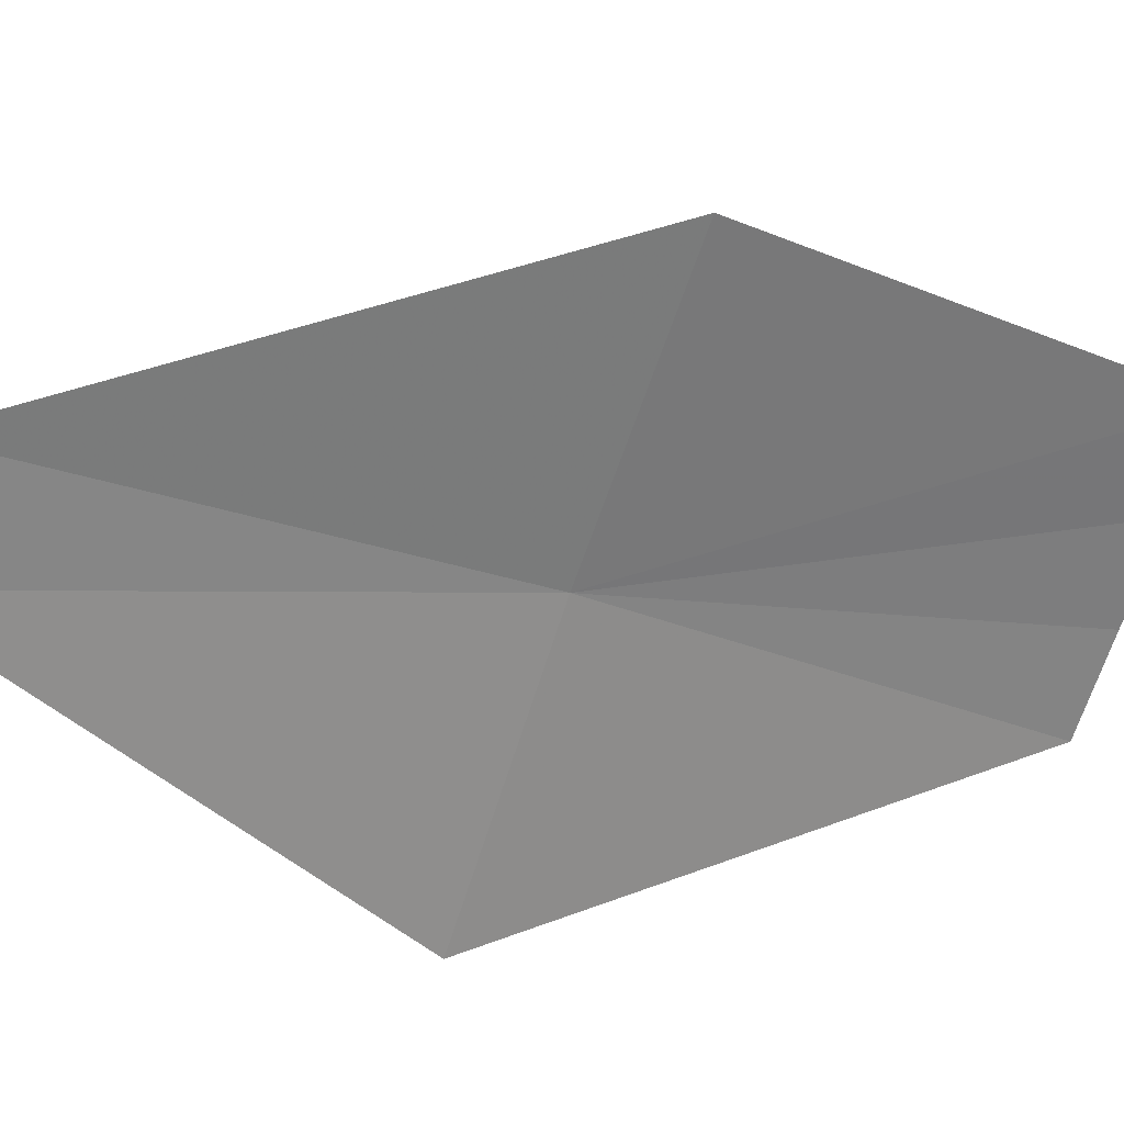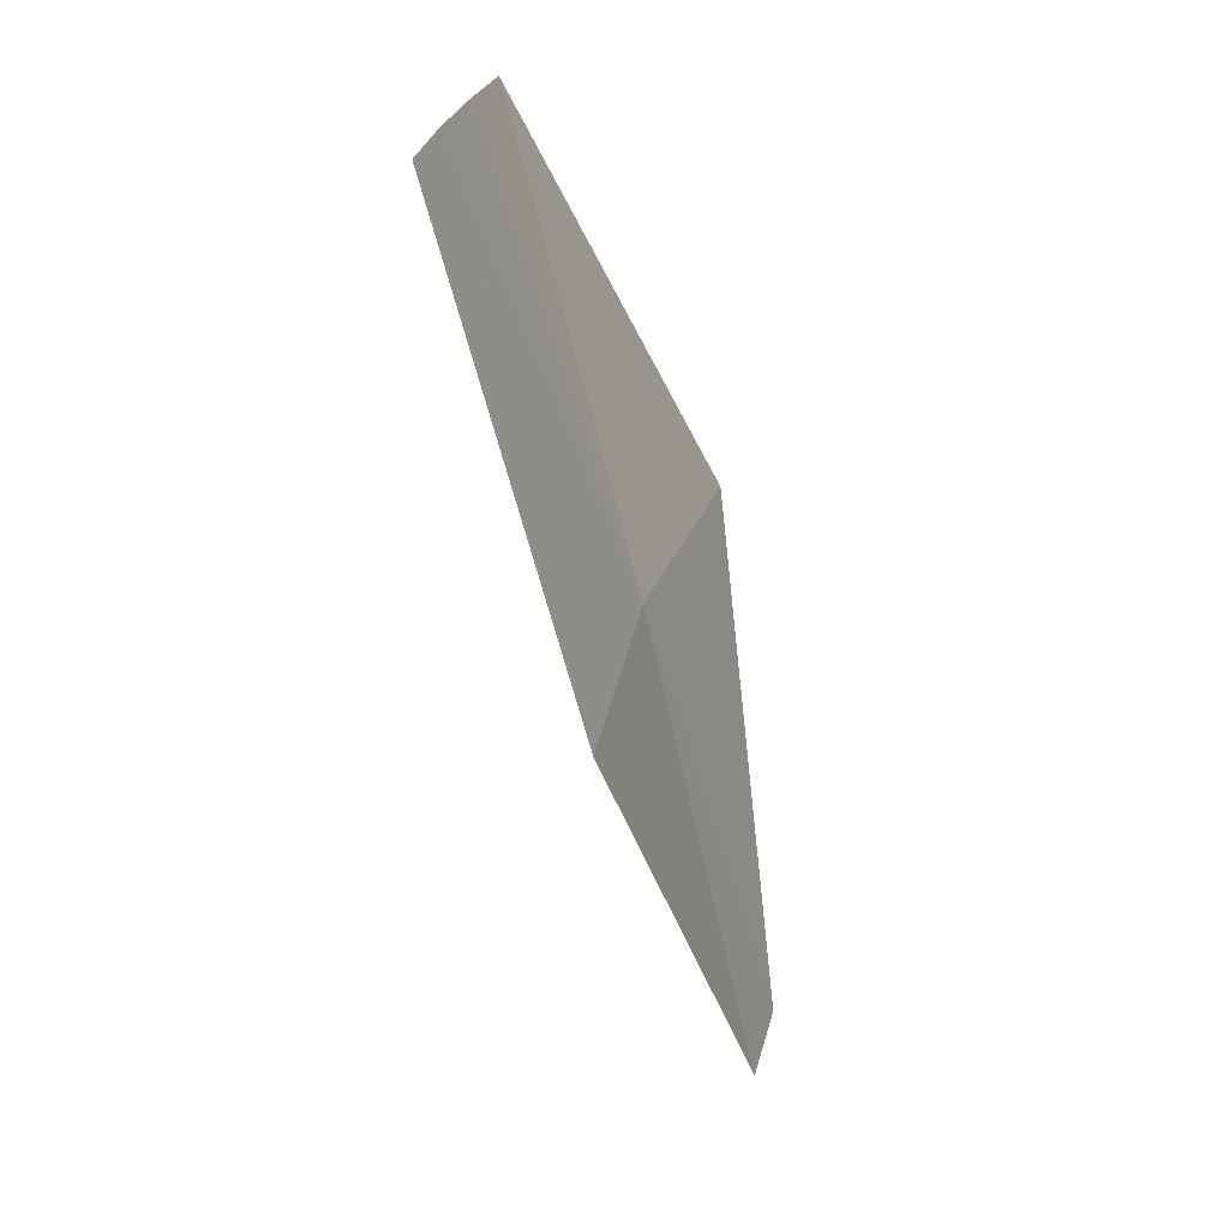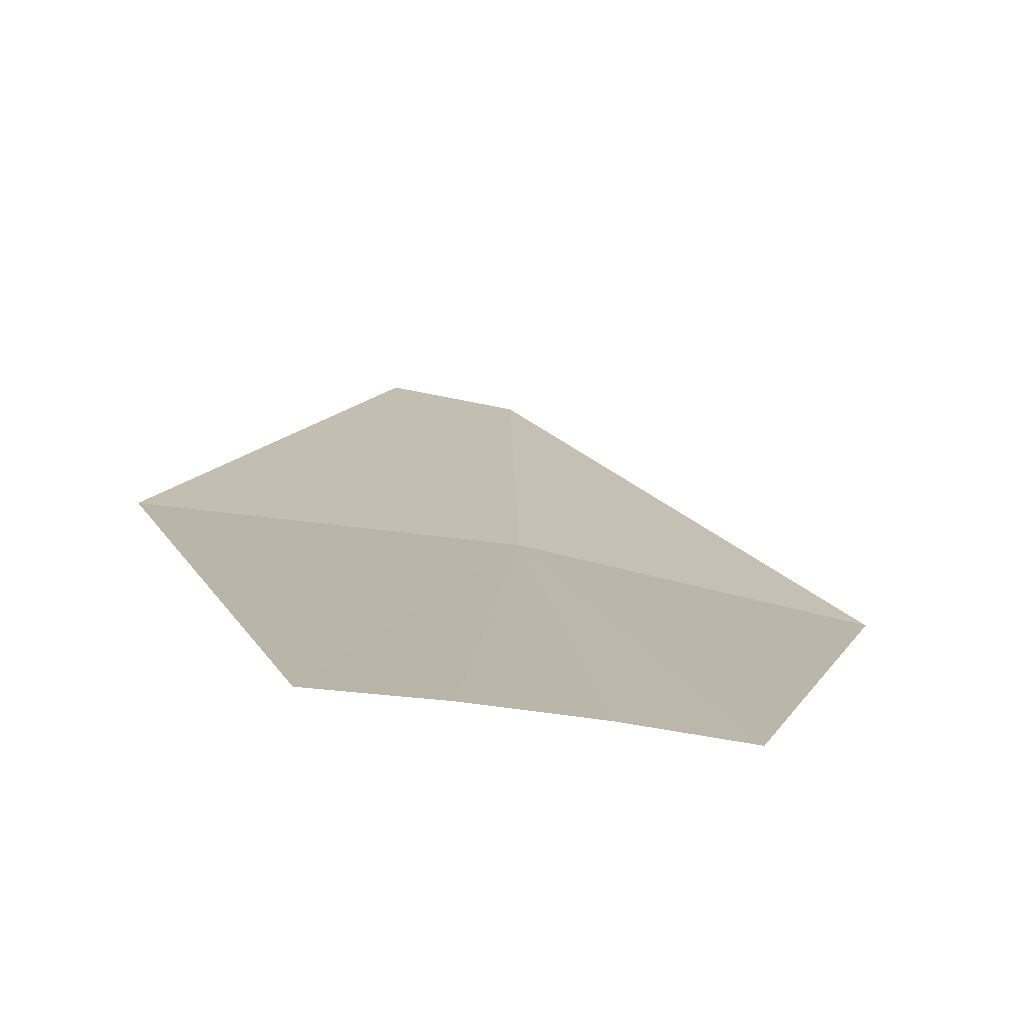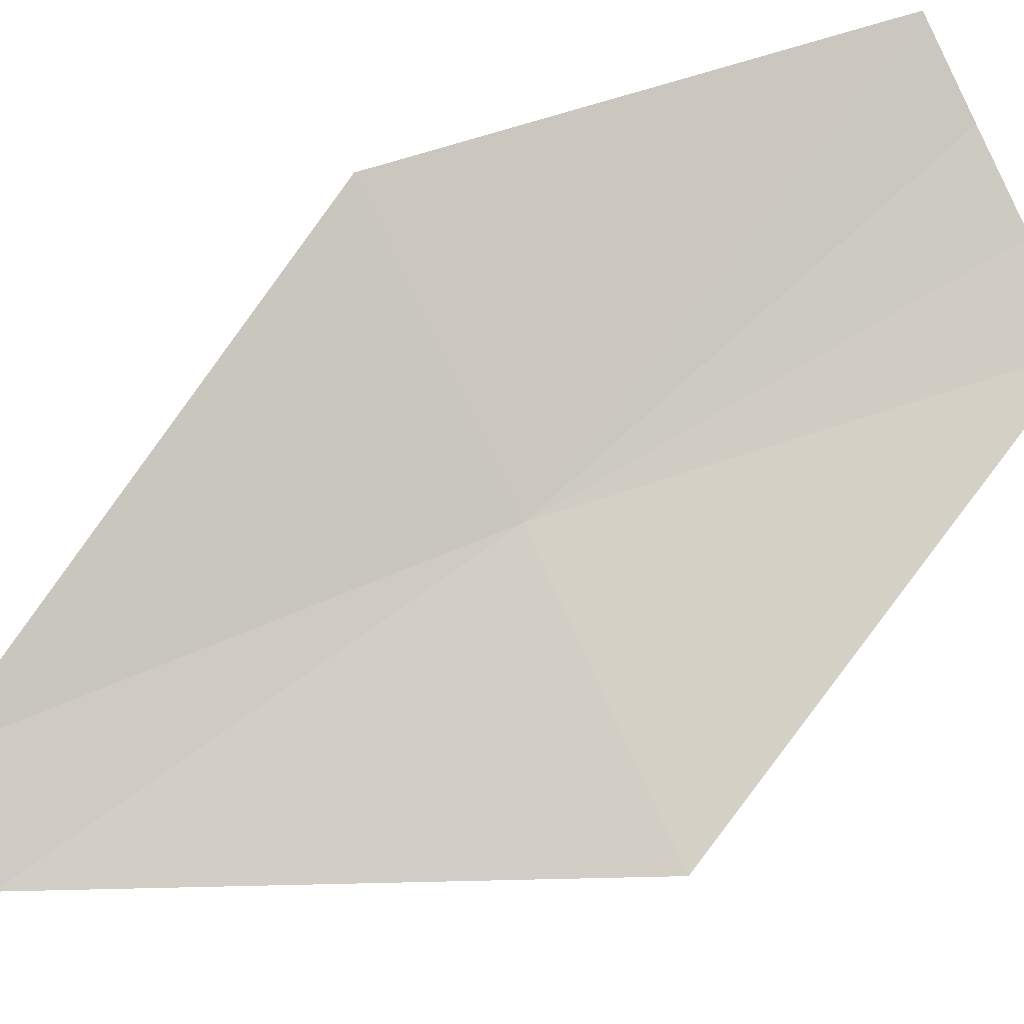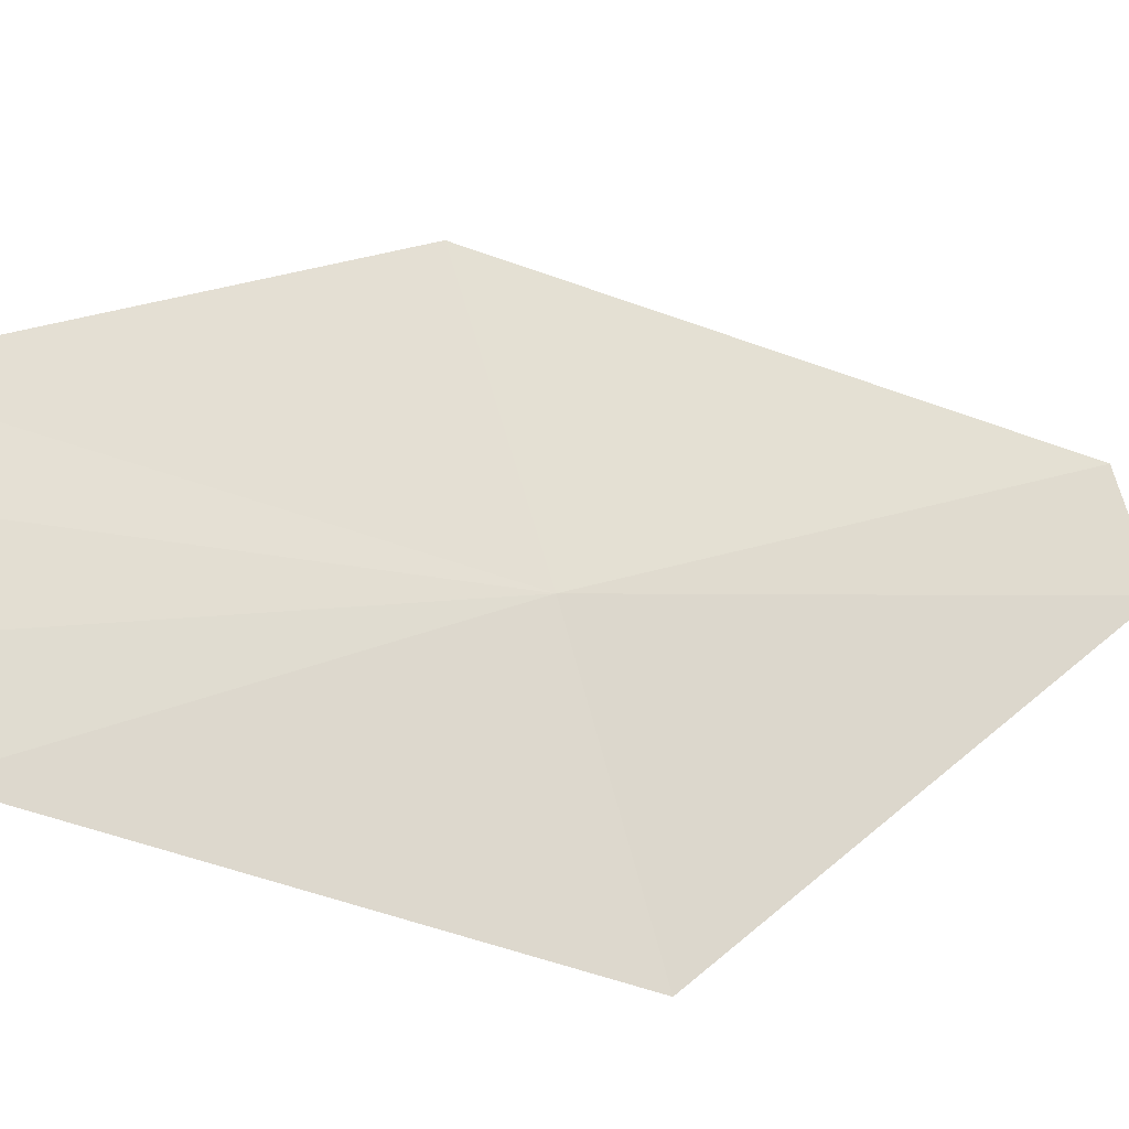
<metadata>
{"format":"obj","ext":"obj","renderer":"f3d","projection":"perspective","resolution":1024,"background":"white","views":[{"elev":-52.2,"azim":-109.1,"up":"+Y"},{"elev":24.3,"azim":-93.1,"up":"+Z"},{"elev":30.7,"azim":-6.6,"up":"+Y"},{"elev":-74.2,"azim":-63.6,"up":"+Y"},{"elev":55.3,"azim":73.4,"up":"+Y"}]}
</metadata>
<code>
v 7.666 28.61 259.2
v 11.33 27.36 259.2
v 6.862 27.25 253.2
v 3.866 29.36 259.2
v 8.267 26.86 253.2
v 5.179 31.04 265.1
v 6.457 30.79 265.1
v 7.724 30.5 265.1
v 8.978 30.16 265.1
f 1 4 3
f 1 3 5
f 1 7 6
f 1 8 7
f 1 9 8
f 1 6 4
f 1 2 9
f 1 5 2

</code>
